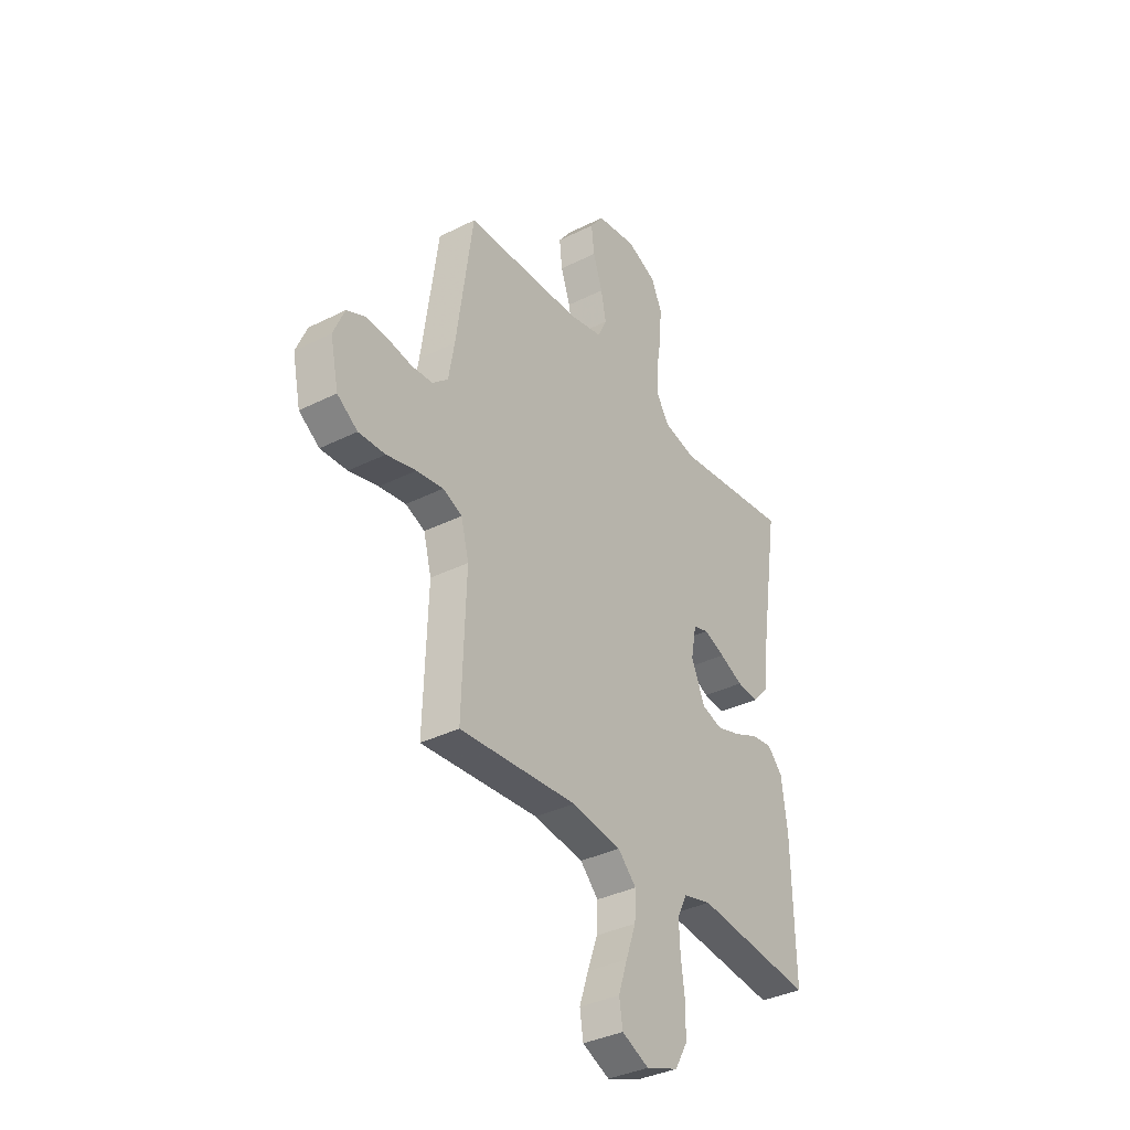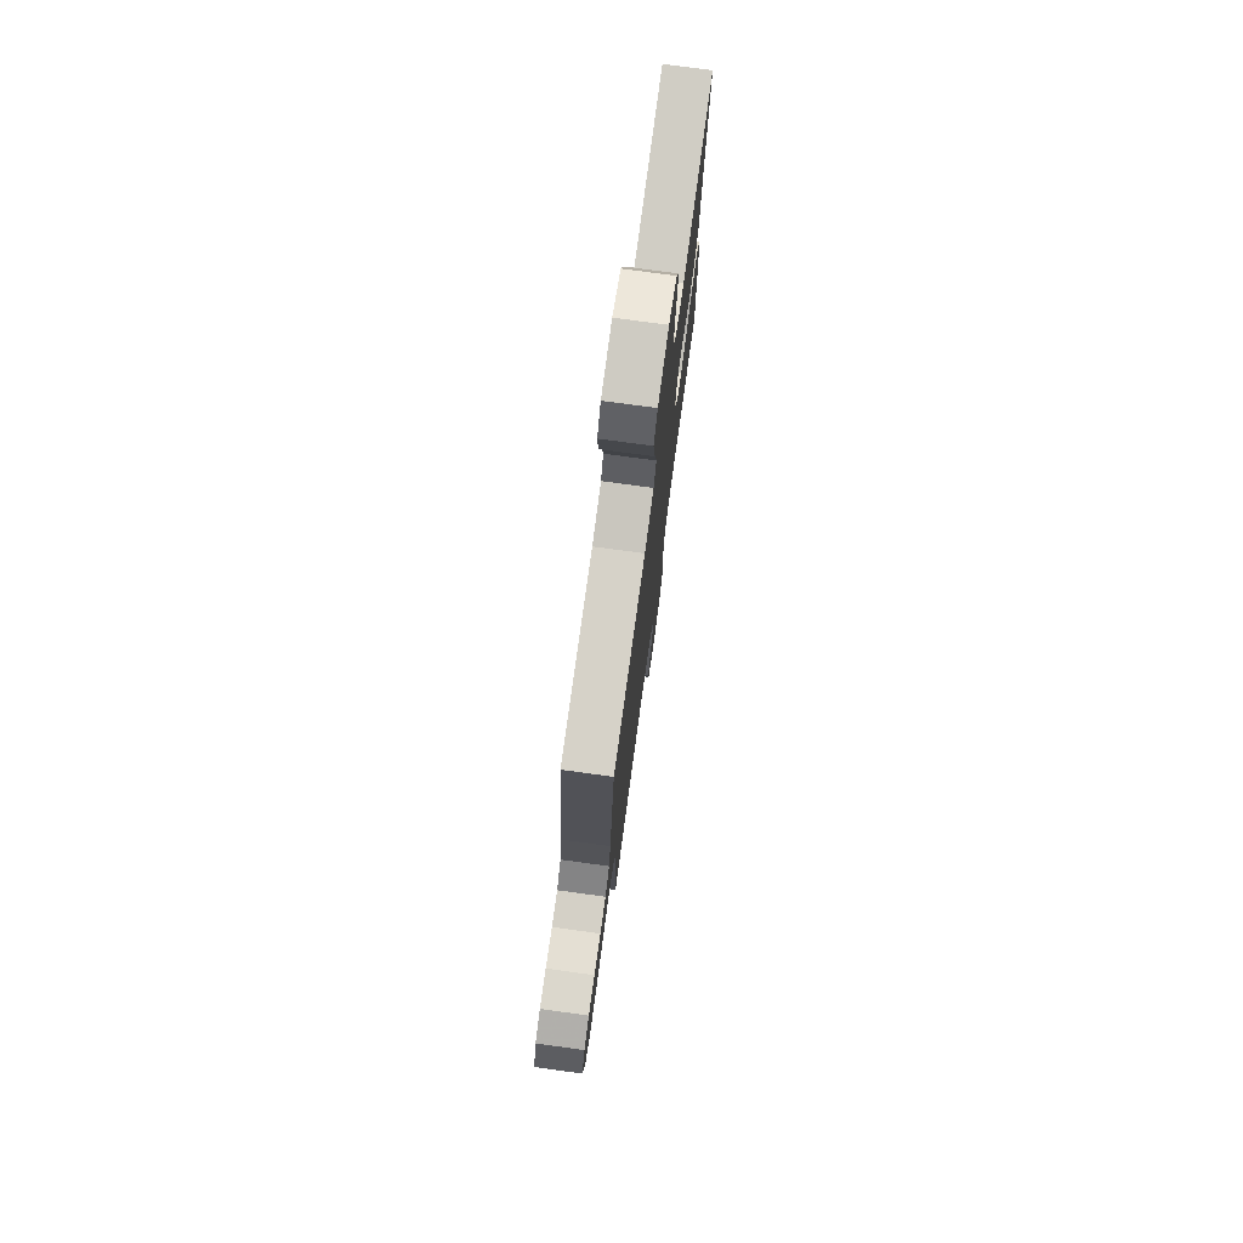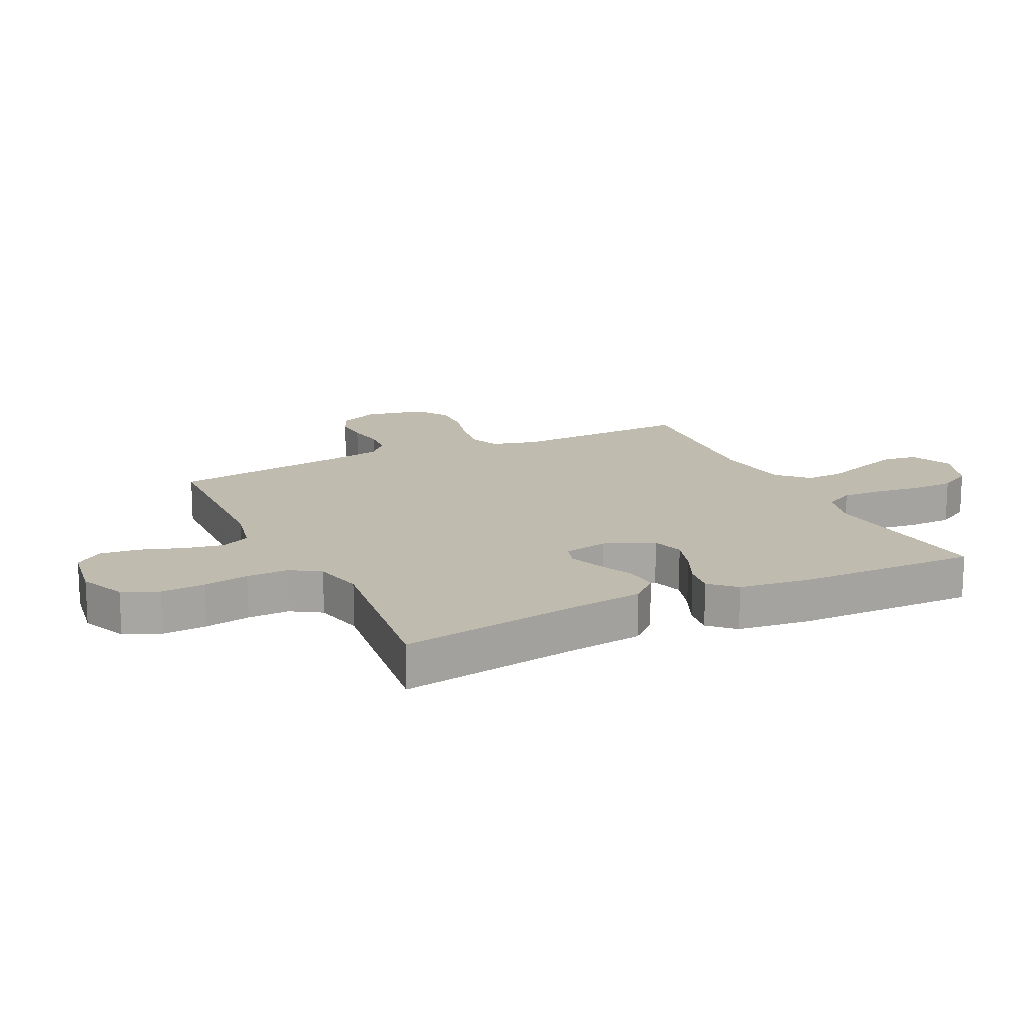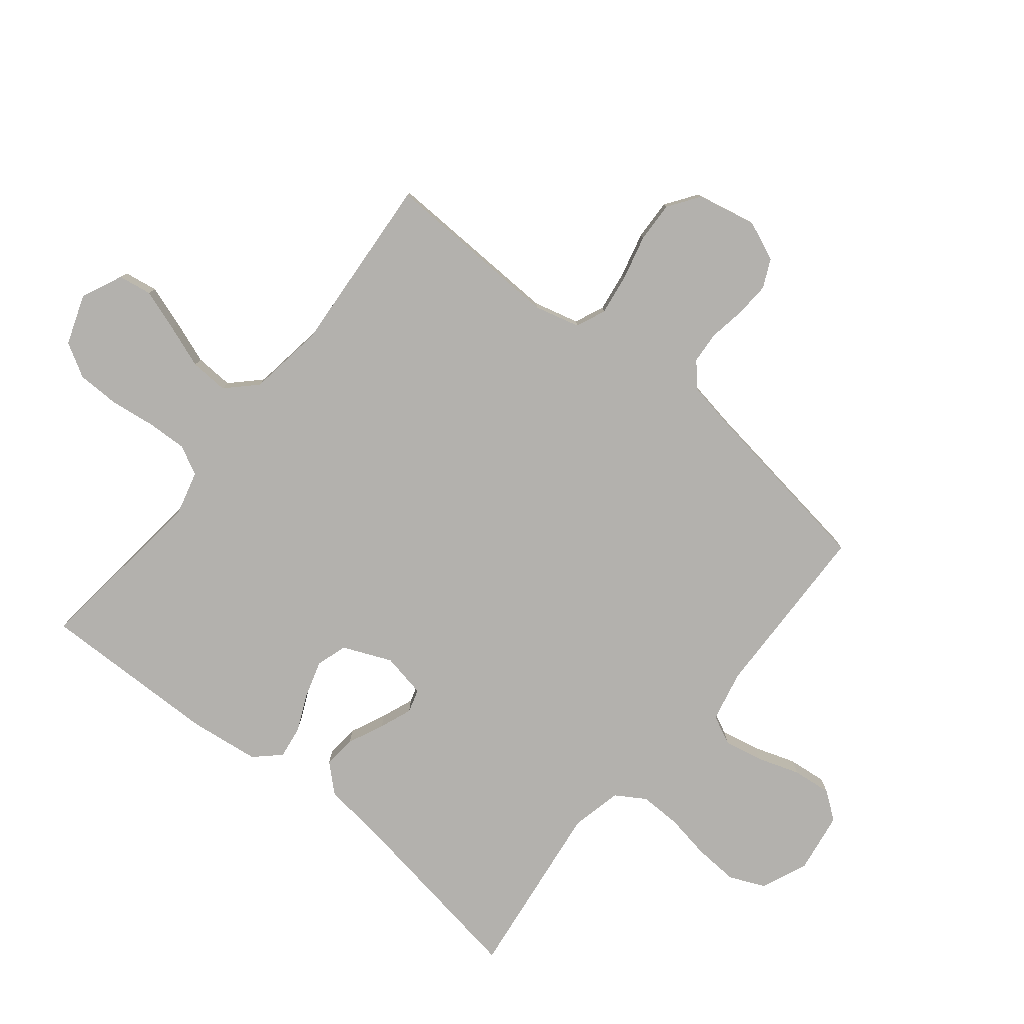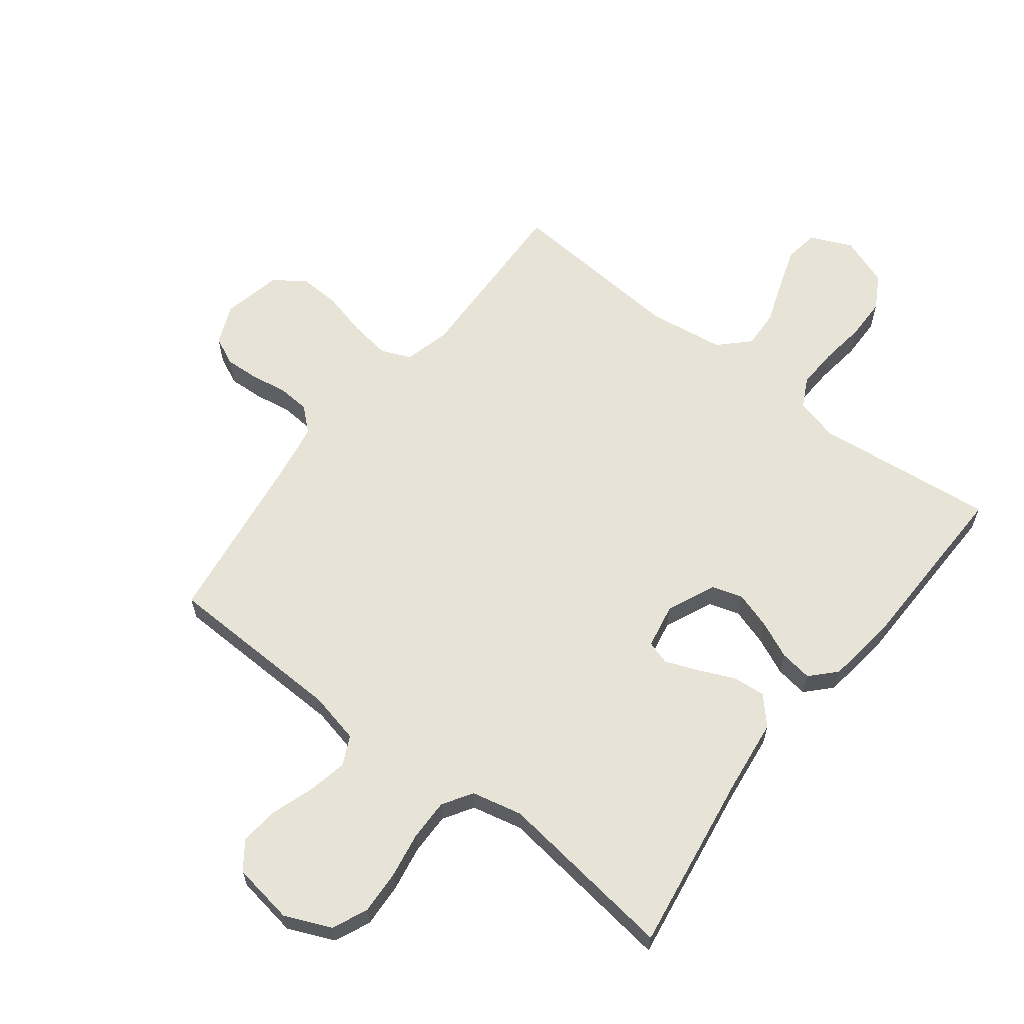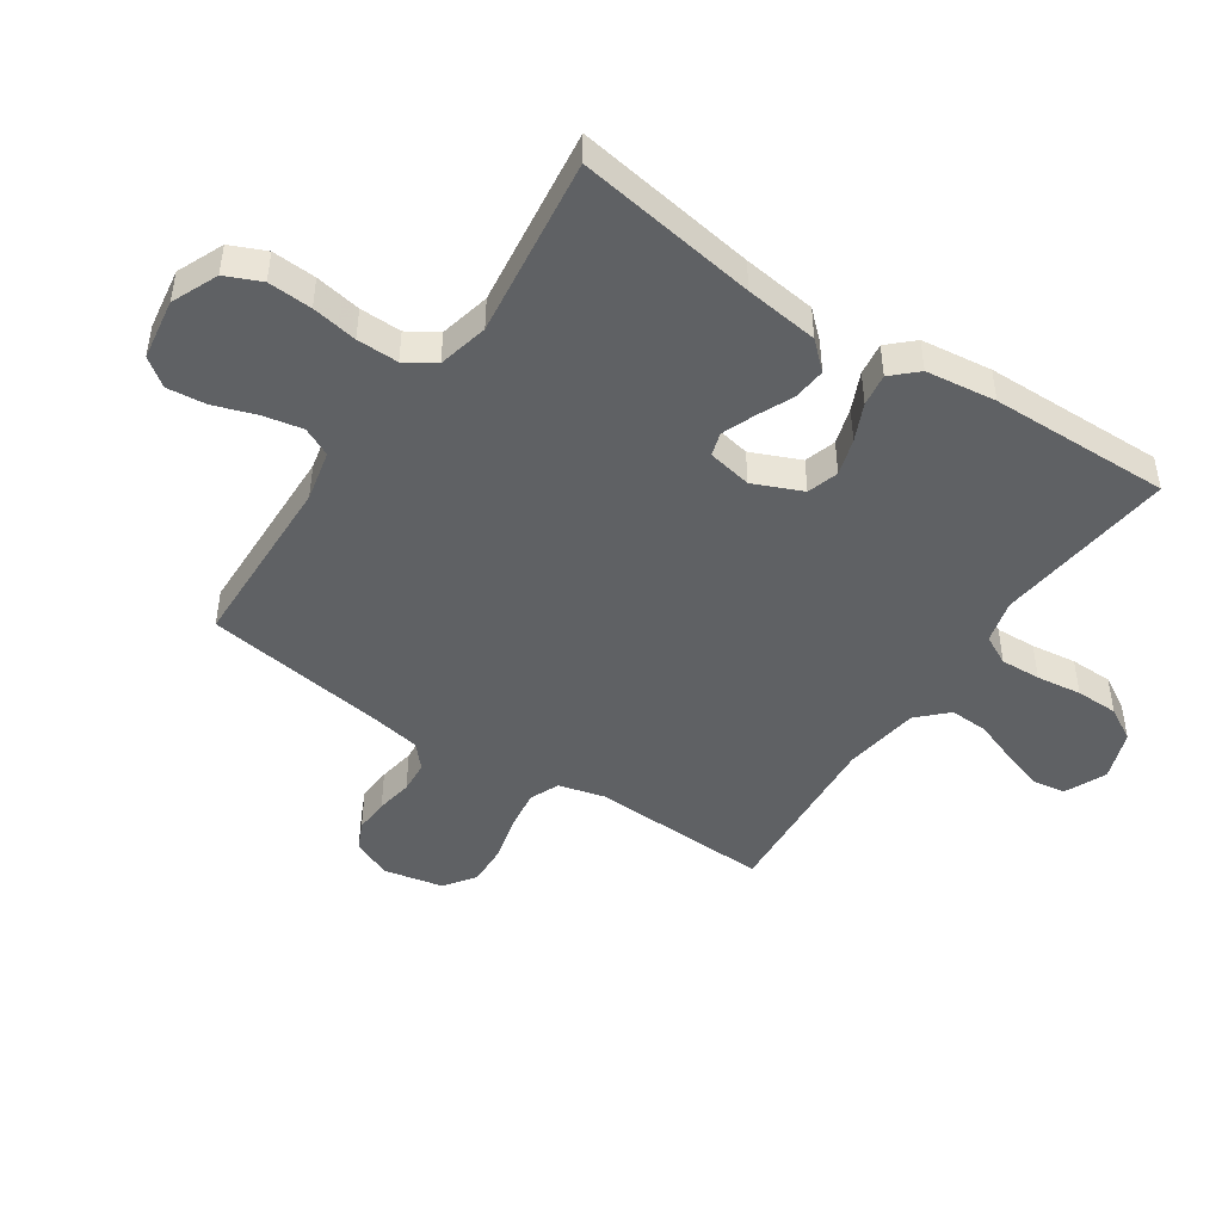
<metadata>
{"format":"obj","ext":"obj","renderer":"f3d","projection":"perspective","resolution":1024,"background":"white","views":[{"elev":-35.9,"azim":-56.6,"up":"+Z"},{"elev":76.1,"azim":-82.2,"up":"+Z"},{"elev":16.1,"azim":64.2,"up":"+Y"},{"elev":-79.2,"azim":-129.1,"up":"+Y"},{"elev":62.4,"azim":37.7,"up":"+Y"},{"elev":-46.5,"azim":56.0,"up":"+Y"}]}
</metadata>
<code>
v -0.5 0.07 0.5
v -0.2 0.07 0.509
v -0.115 0.07 0.528
v -0.092 0.07 0.576
v -0.105 0.07 0.641
v -0.129 0.07 0.712
v -0.136 0.07 0.777
v -0.102 0.07 0.823
v 0 0.07 0.839
v 0.077 0.07 0.806
v 0.103 0.07 0.747
v 0.099 0.07 0.674
v 0.086 0.07 0.598
v 0.085 0.07 0.529
v 0.116 0.07 0.48
v 0.2 0.07 0.461
v 0.5 0.07 0.5
v 0.454 0.07 0.2
v 0.439 0.07 0.078
v 0.398 0.07 0.033
v 0.343 0.07 0.038
v 0.283 0.07 0.065
v 0.229 0.07 0.086
v 0.19 0.07 0.074
v 0.176 0.07 0
v 0.211 0.07 -0.081
v 0.263 0.07 -0.097
v 0.324 0.07 -0.078
v 0.386 0.07 -0.05
v 0.44 0.07 -0.042
v 0.479 0.07 -0.083
v 0.494 0.07 -0.2
v 0.5 0.07 -0.5
v 0.2 0.07 -0.467
v 0.128 0.07 -0.486
v 0.103 0.07 -0.535
v 0.106 0.07 -0.602
v 0.116 0.07 -0.677
v 0.115 0.07 -0.748
v 0.083 0.07 -0.804
v 0 0.07 -0.834
v -0.069 0.07 -0.803
v -0.078 0.07 -0.747
v -0.055 0.07 -0.678
v -0.029 0.07 -0.606
v -0.026 0.07 -0.542
v -0.073 0.07 -0.495
v -0.2 0.07 -0.477
v -0.5 0.07 -0.5
v -0.49 0.07 -0.2
v -0.51 0.07 -0.124
v -0.559 0.07 -0.103
v -0.627 0.07 -0.113
v -0.702 0.07 -0.132
v -0.77 0.07 -0.135
v -0.822 0.07 -0.099
v -0.843 0.07 0
v -0.815 0.07 0.066
v -0.768 0.07 0.088
v -0.71 0.07 0.085
v -0.649 0.07 0.075
v -0.596 0.07 0.079
v -0.557 0.07 0.114
v -0.542 0.07 0.2
v -0.5 0 0.5
v -0.2 0 0.509
v -0.115 0 0.528
v -0.092 0 0.576
v -0.105 0 0.641
v -0.129 0 0.712
v -0.136 0 0.777
v -0.102 0 0.823
v 0 0 0.839
v 0.077 0 0.806
v 0.103 0 0.747
v 0.099 0 0.674
v 0.086 0 0.598
v 0.085 0 0.529
v 0.116 0 0.48
v 0.2 0 0.461
v 0.5 0 0.5
v 0.454 0 0.2
v 0.439 0 0.078
v 0.398 0 0.033
v 0.343 0 0.038
v 0.283 0 0.065
v 0.229 0 0.086
v 0.19 0 0.074
v 0.176 0 0
v 0.211 0 -0.081
v 0.263 0 -0.097
v 0.324 0 -0.078
v 0.386 0 -0.05
v 0.44 0 -0.042
v 0.479 0 -0.083
v 0.494 0 -0.2
v 0.5 0 -0.5
v 0.2 0 -0.467
v 0.128 0 -0.486
v 0.103 0 -0.535
v 0.106 0 -0.602
v 0.116 0 -0.677
v 0.115 0 -0.748
v 0.083 0 -0.804
v 0 0 -0.834
v -0.069 0 -0.803
v -0.078 0 -0.747
v -0.055 0 -0.678
v -0.029 0 -0.606
v -0.026 0 -0.542
v -0.073 0 -0.495
v -0.2 0 -0.477
v -0.5 0 -0.5
v -0.49 0 -0.2
v -0.51 0 -0.124
v -0.559 0 -0.103
v -0.627 0 -0.113
v -0.702 0 -0.132
v -0.77 0 -0.135
v -0.822 0 -0.099
v -0.843 0 0
v -0.815 0 0.066
v -0.768 0 0.088
v -0.71 0 0.085
v -0.649 0 0.075
v -0.596 0 0.079
v -0.557 0 0.114
v -0.542 0 0.2
f 58 59 60 61
f 56 57 58 61
f 56 61 62
f 53 54 55 56
f 52 53 56 62
f 51 52 62 63
f 48 49 50
f 47 48 50 51
f 42 43 44 45
f 40 41 42 45
f 40 45 46
f 37 38 39 40
f 36 37 40 46
f 35 36 46 47
f 31 32 33 34
f 28 29 30 31
f 27 28 31 34
f 26 27 34 35
f 19 20 21 22
f 18 19 22 23
f 16 17 18 23
f 15 16 23 24
f 10 11 12 13
f 10 13 14
f 9 10 14
f 8 9 14
f 5 6 7 8
f 4 5 8 14
f 3 4 14 15
f 64 1 2
f 25 26 35 47
f 47 51 63 64
f 24 25 47 64
f 15 24 64
f 2 3 15 64
f 125 124 123 122
f 125 122 121 120
f 126 125 120
f 120 119 118 117
f 126 120 117 116
f 127 126 116 115
f 114 113 112
f 115 114 112 111
f 109 108 107 106
f 109 106 105 104
f 110 109 104
f 104 103 102 101
f 110 104 101 100
f 111 110 100 99
f 98 97 96 95
f 95 94 93 92
f 98 95 92 91
f 99 98 91 90
f 86 85 84 83
f 87 86 83 82
f 87 82 81 80
f 88 87 80 79
f 77 76 75 74
f 78 77 74
f 78 74 73
f 78 73 72
f 72 71 70 69
f 78 72 69 68
f 79 78 68 67
f 66 65 128
f 111 99 90 89
f 128 127 115 111
f 128 111 89 88
f 128 88 79
f 128 79 67 66
f 1 65 66 2
f 2 66 67 3
f 3 67 68 4
f 4 68 69 5
f 5 69 70 6
f 6 70 71 7
f 7 71 72 8
f 8 72 73 9
f 9 73 74 10
f 10 74 75 11
f 11 75 76 12
f 12 76 77 13
f 13 77 78 14
f 14 78 79 15
f 15 79 80 16
f 16 80 81 17
f 17 81 82 18
f 18 82 83 19
f 19 83 84 20
f 20 84 85 21
f 21 85 86 22
f 22 86 87 23
f 23 87 88 24
f 24 88 89 25
f 25 89 90 26
f 26 90 91 27
f 27 91 92 28
f 28 92 93 29
f 29 93 94 30
f 30 94 95 31
f 31 95 96 32
f 32 96 97 33
f 33 97 98 34
f 34 98 99 35
f 35 99 100 36
f 36 100 101 37
f 37 101 102 38
f 38 102 103 39
f 39 103 104 40
f 40 104 105 41
f 41 105 106 42
f 42 106 107 43
f 43 107 108 44
f 44 108 109 45
f 45 109 110 46
f 46 110 111 47
f 47 111 112 48
f 48 112 113 49
f 49 113 114 50
f 50 114 115 51
f 51 115 116 52
f 52 116 117 53
f 53 117 118 54
f 54 118 119 55
f 55 119 120 56
f 56 120 121 57
f 57 121 122 58
f 58 122 123 59
f 59 123 124 60
f 60 124 125 61
f 61 125 126 62
f 62 126 127 63
f 63 127 128 64
f 64 128 65 1

</code>
